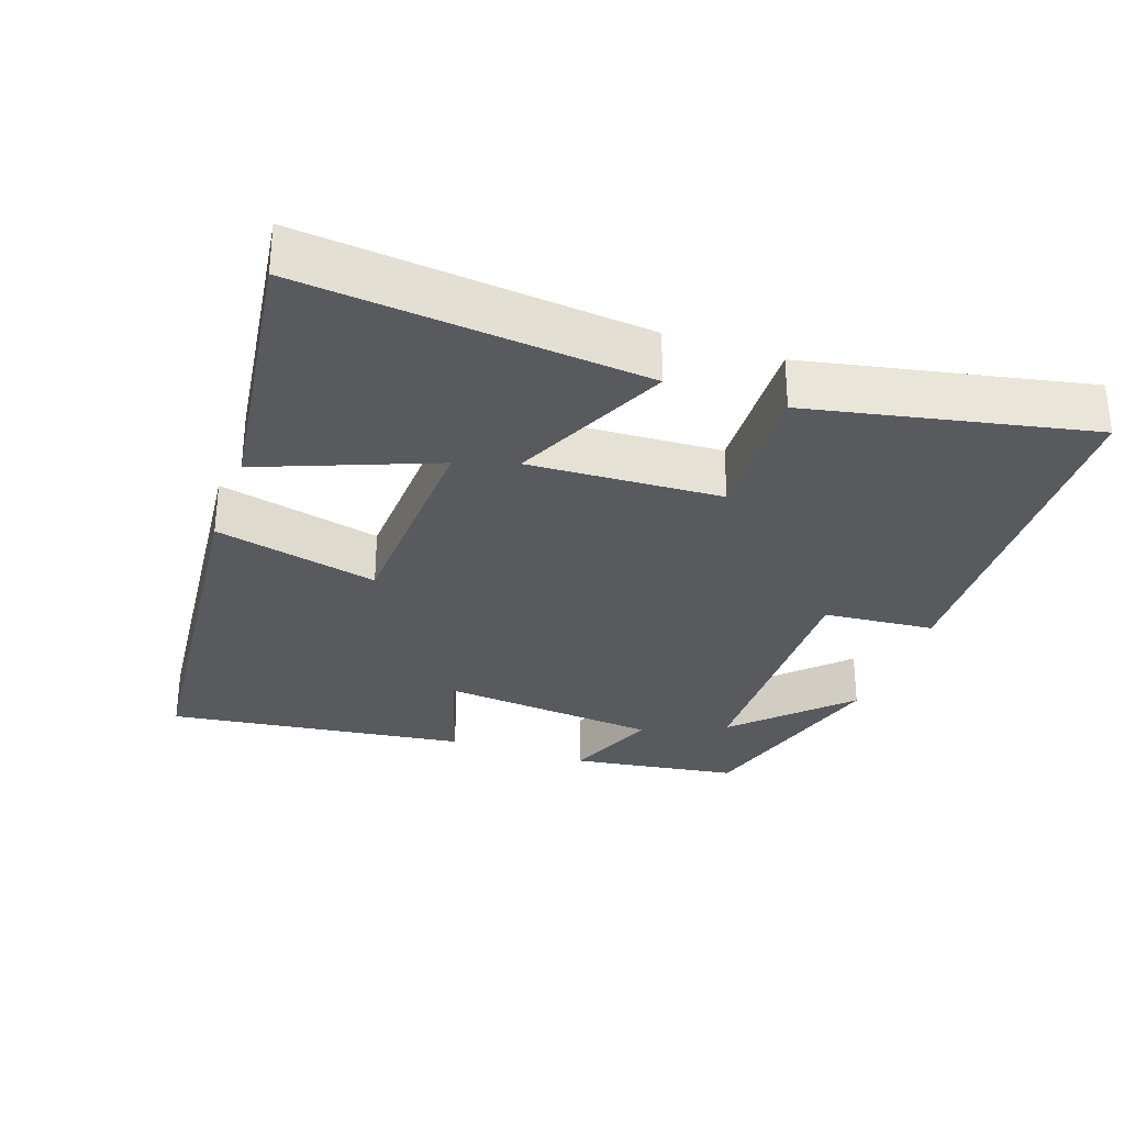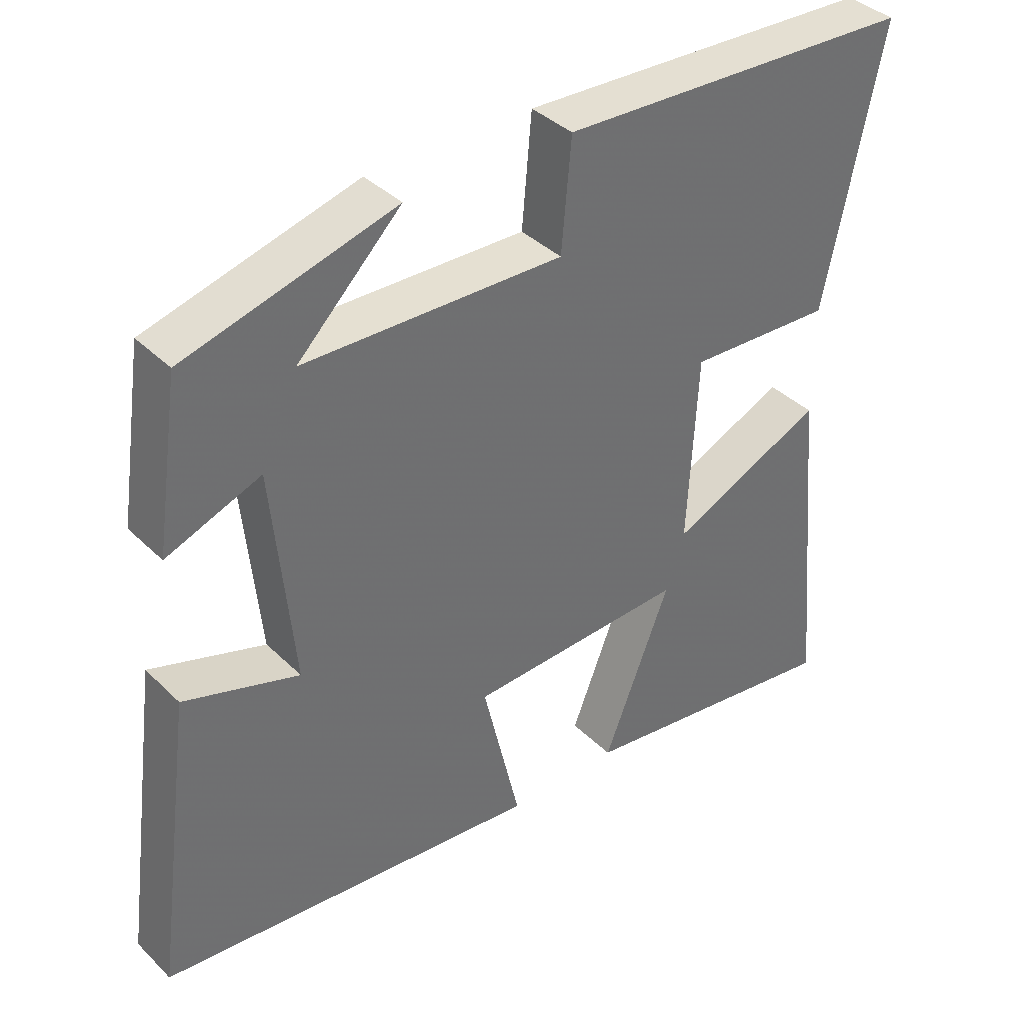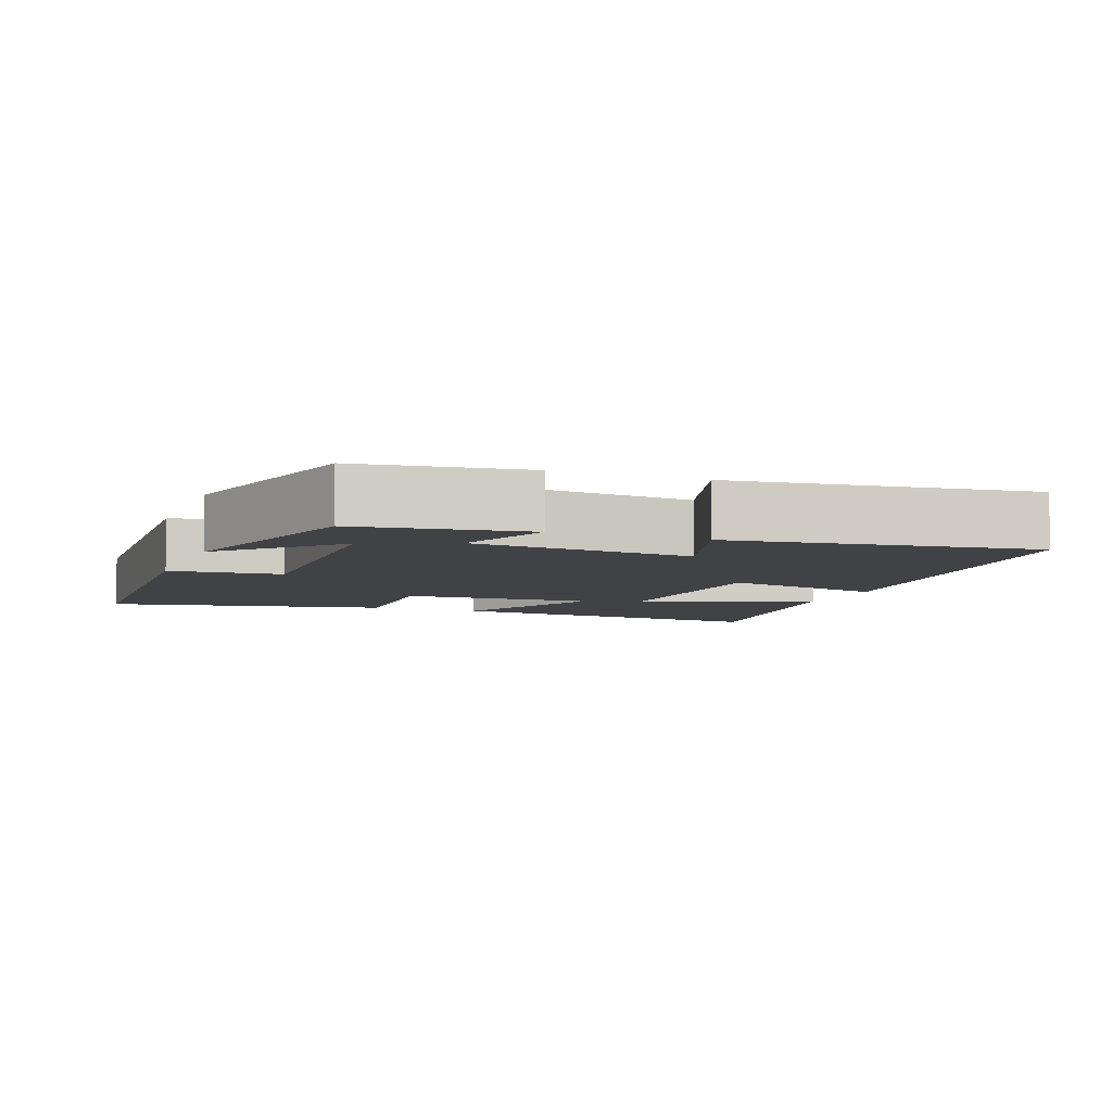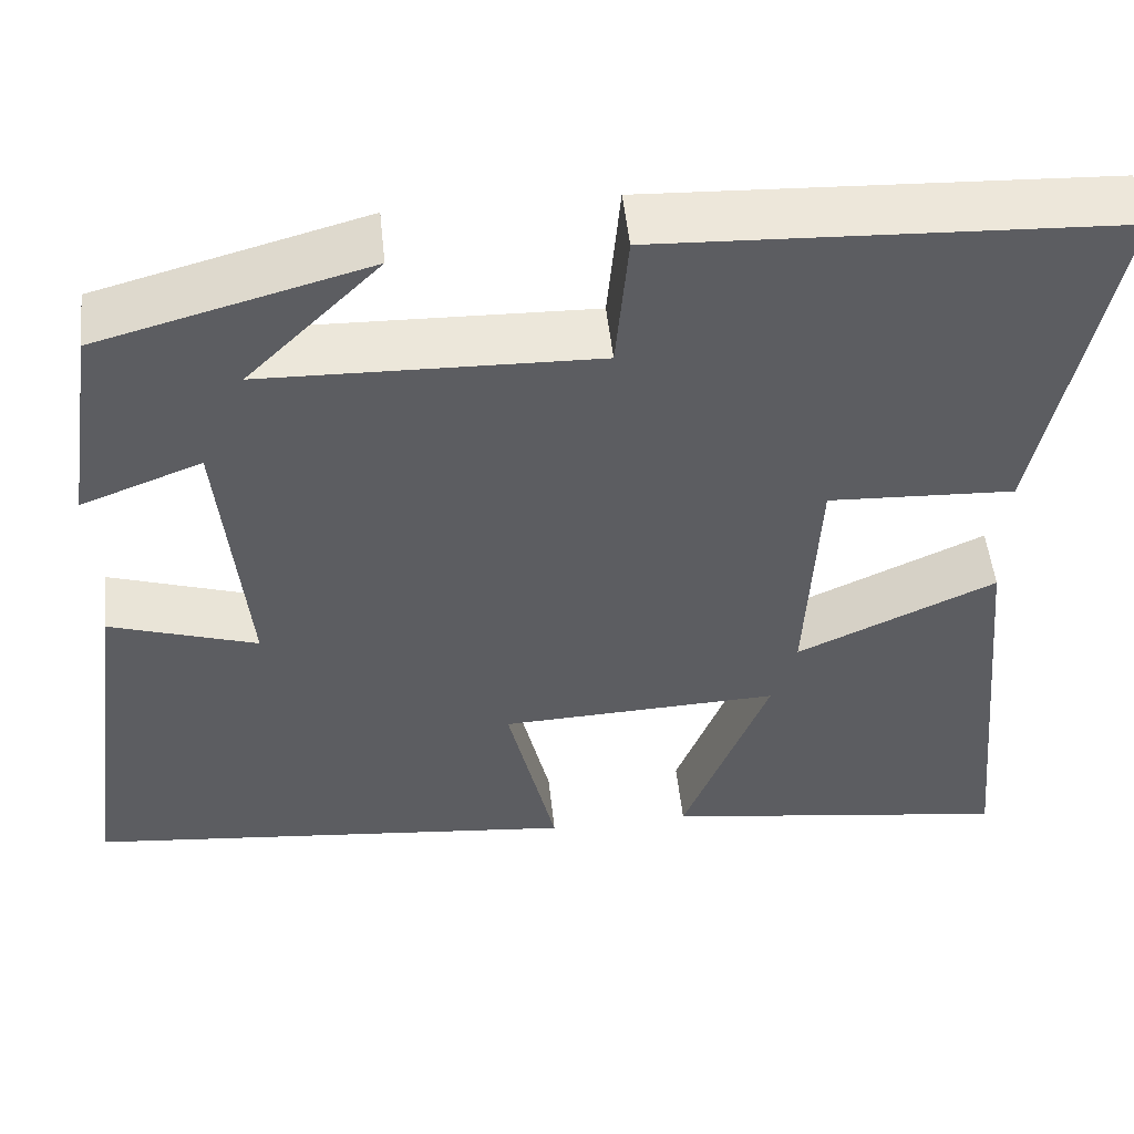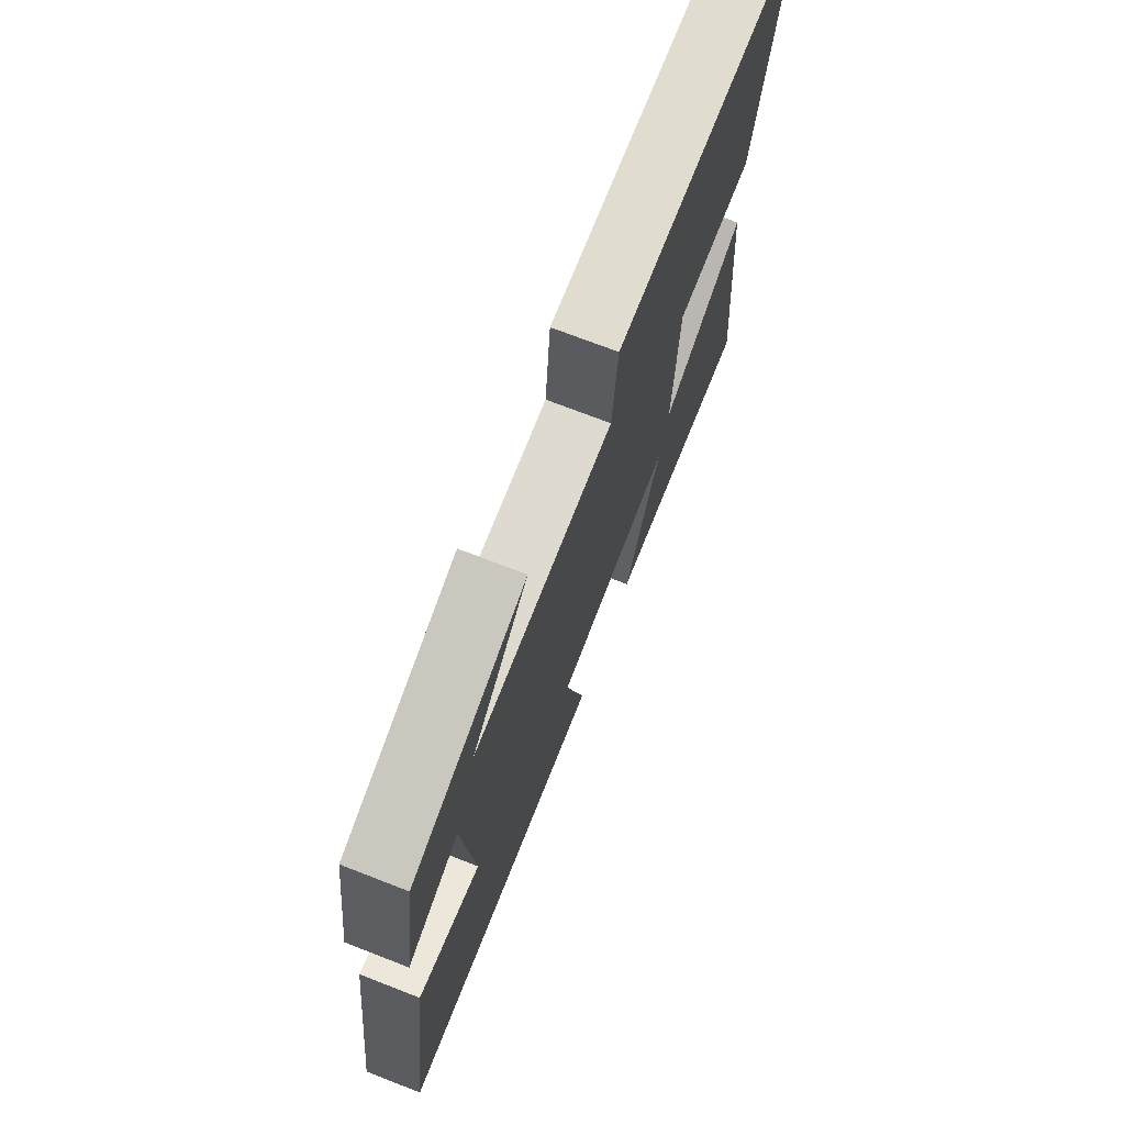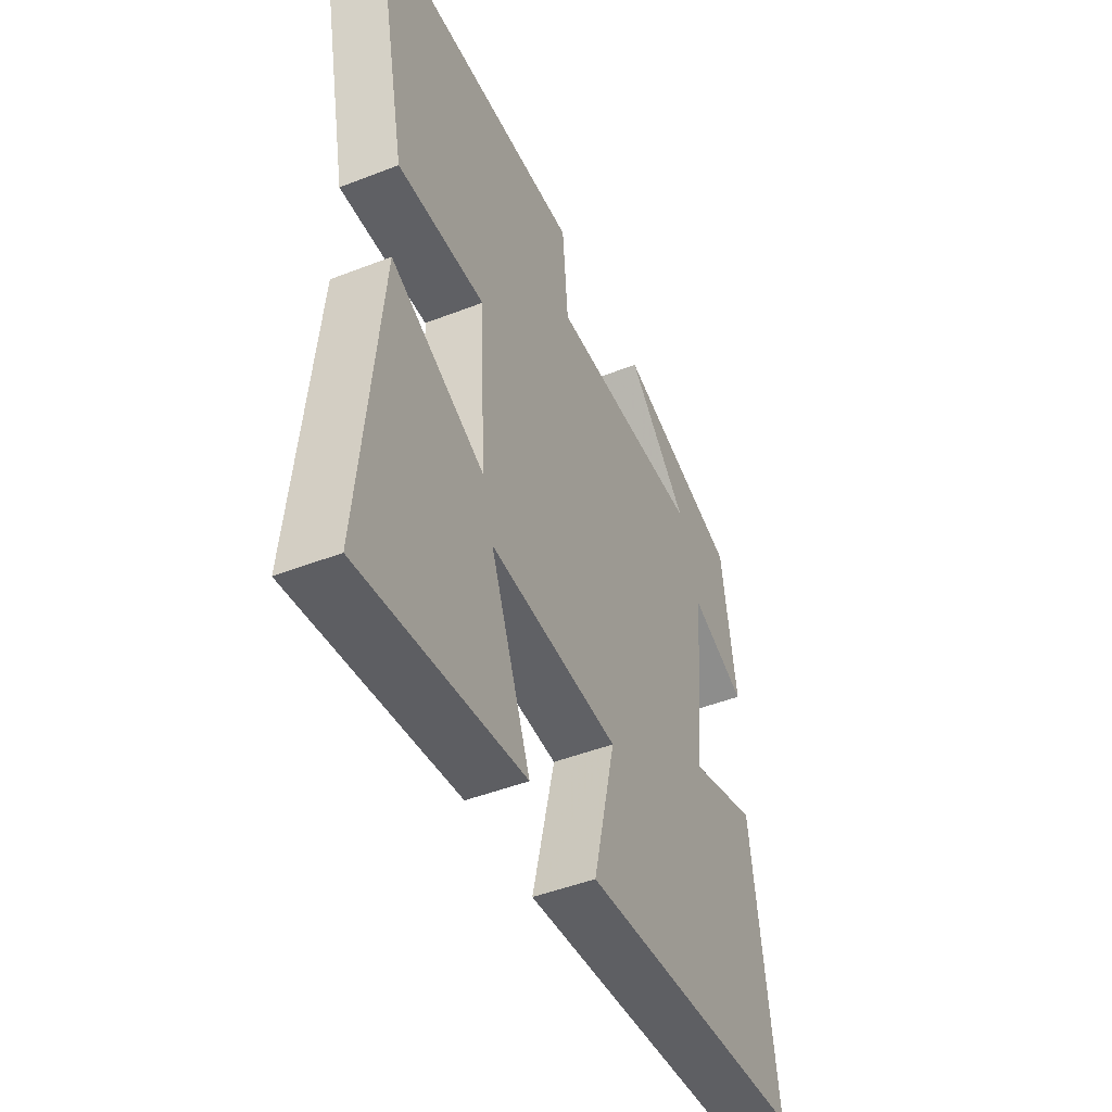
<metadata>
{"format":"obj","ext":"obj","renderer":"f3d","projection":"perspective","resolution":1024,"background":"white","views":[{"elev":-30.5,"azim":-109.5,"up":"+Y"},{"elev":38.2,"azim":140.6,"up":"+Z"},{"elev":-6.4,"azim":68.8,"up":"+Y"},{"elev":51.1,"azim":174.0,"up":"+Z"},{"elev":72.4,"azim":111.2,"up":"+Z"},{"elev":-46.7,"azim":-66.1,"up":"+Z"}]}
</metadata>
<code>
v 0.465 0.07 0.419
v 0.5 0.07 0.184
v 0.366 0.07 0.235
v 0.336 0.07 -0.075
v 0.5 0.07 -0.022
v 0.557 0.07 -0.444
v 0.007 0.07 -0.5
v 0.061 0.07 -0.27
v -0.251 0.07 -0.258
v -0.155 0.07 -0.5
v -0.545 0.07 -0.555
v -0.5 0.07 -0.076
v -0.278 0.07 -0.176
v -0.292 0.07 0.094
v -0.5 0.07 0.084
v -0.582 0.07 0.476
v -0.07 0.07 0.5
v -0.056 0.07 0.344
v 0.314 0.07 0.354
v 0.166 0.07 0.5
v 0.465 0 0.419
v 0.5 0 0.184
v 0.366 0 0.235
v 0.336 0 -0.075
v 0.5 0 -0.022
v 0.557 0 -0.444
v 0.007 0 -0.5
v 0.061 0 -0.27
v -0.251 0 -0.258
v -0.155 0 -0.5
v -0.545 0 -0.555
v -0.5 0 -0.076
v -0.278 0 -0.176
v -0.292 0 0.094
v -0.5 0 0.084
v -0.582 0 0.476
v -0.07 0 0.5
v -0.056 0 0.344
v 0.314 0 0.354
v 0.166 0 0.5
f 19 20 1 2
f 16 17 18
f 15 16 18
f 14 15 18
f 13 14 18 19
f 11 12 13
f 9 10 11
f 9 11 13 19
f 6 7 8
f 5 6 8
f 4 5 8
f 8 9 19
f 4 8 19
f 3 4 19
f 2 3 19
f 22 21 40 39
f 38 37 36
f 38 36 35
f 38 35 34
f 39 38 34 33
f 33 32 31
f 31 30 29
f 39 33 31 29
f 28 27 26
f 28 26 25
f 28 25 24
f 39 29 28
f 39 28 24
f 39 24 23
f 39 23 22
f 1 21 22 2
f 2 22 23 3
f 3 23 24 4
f 4 24 25 5
f 5 25 26 6
f 6 26 27 7
f 7 27 28 8
f 8 28 29 9
f 9 29 30 10
f 10 30 31 11
f 11 31 32 12
f 12 32 33 13
f 13 33 34 14
f 14 34 35 15
f 15 35 36 16
f 16 36 37 17
f 17 37 38 18
f 18 38 39 19
f 19 39 40 20
f 20 40 21 1

</code>
